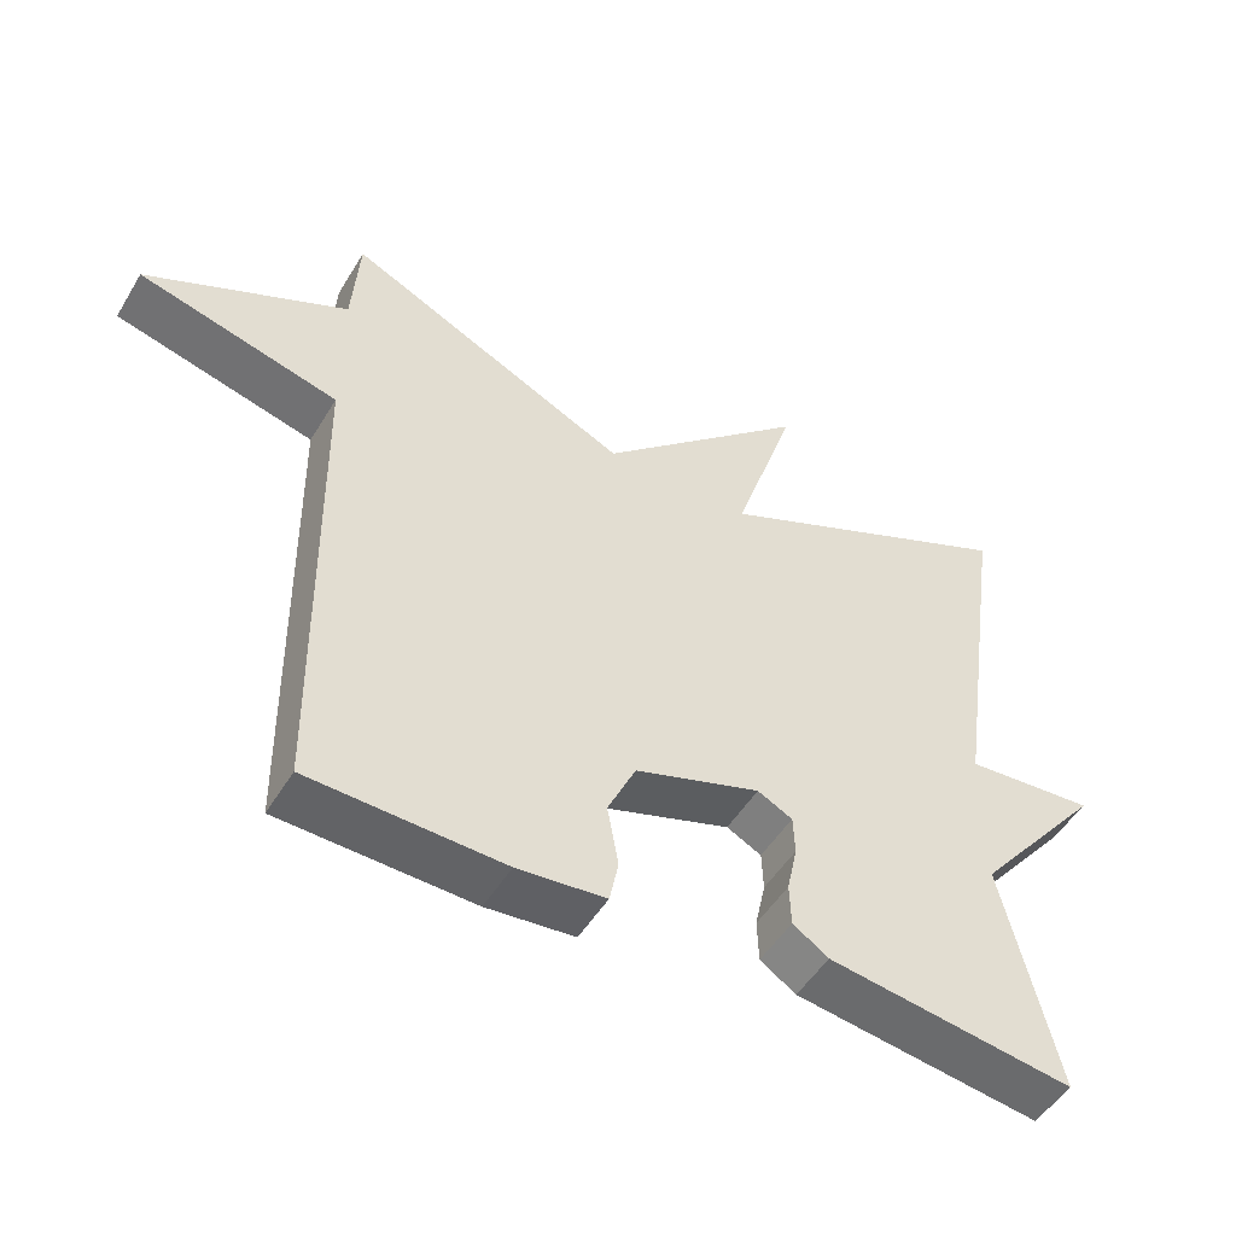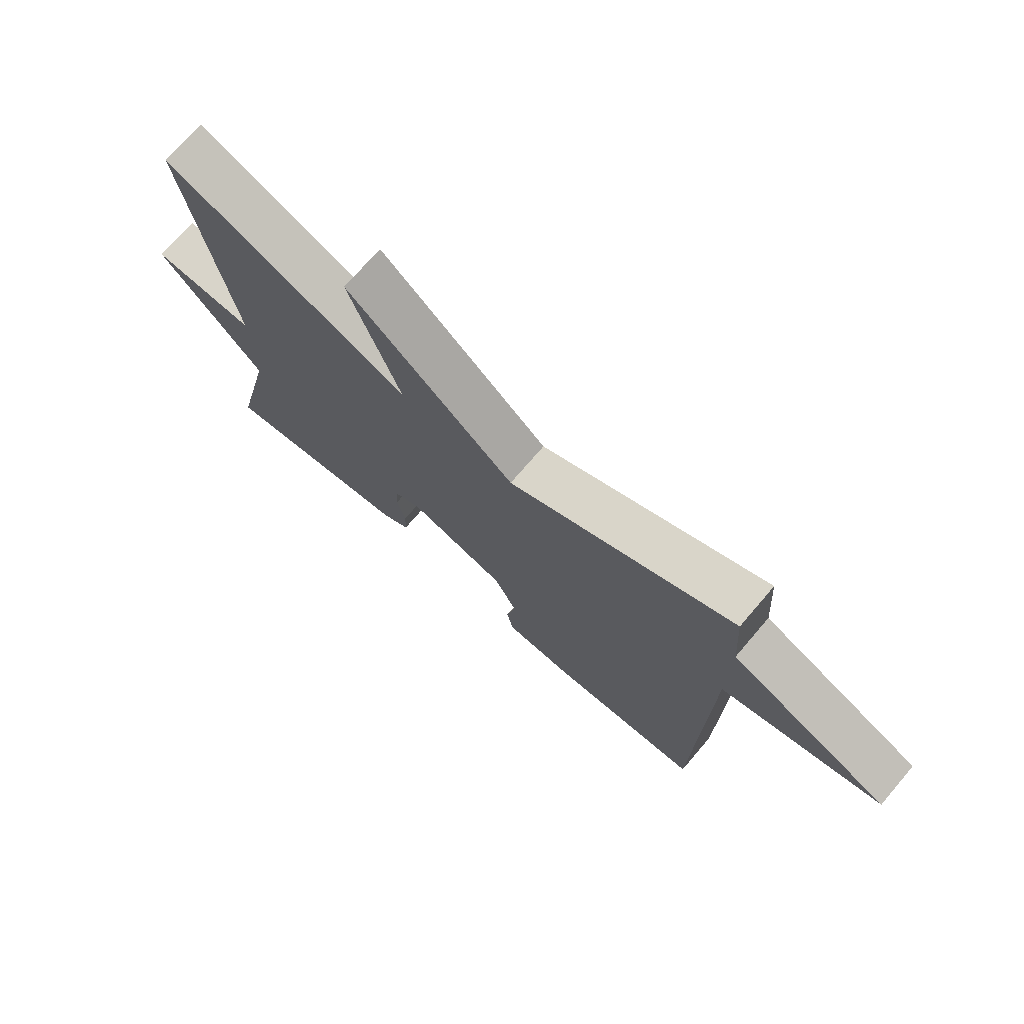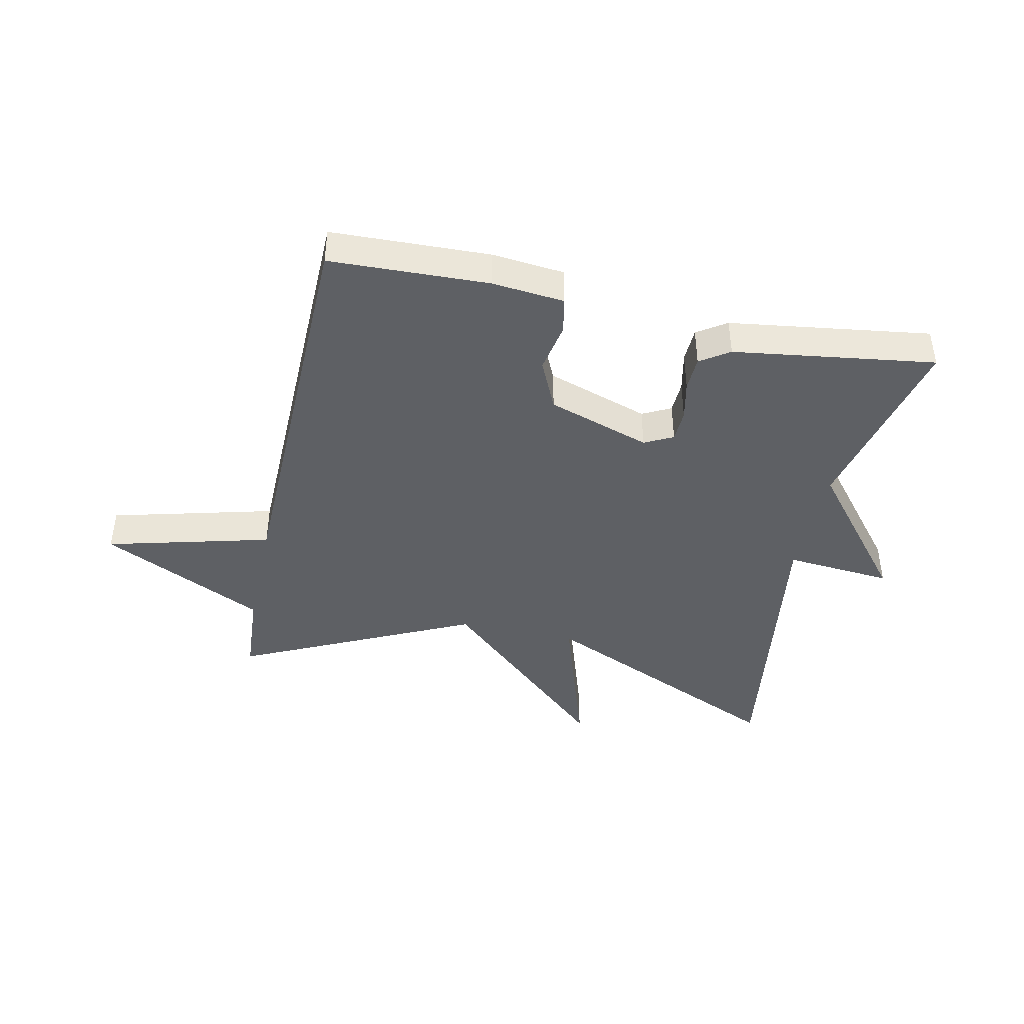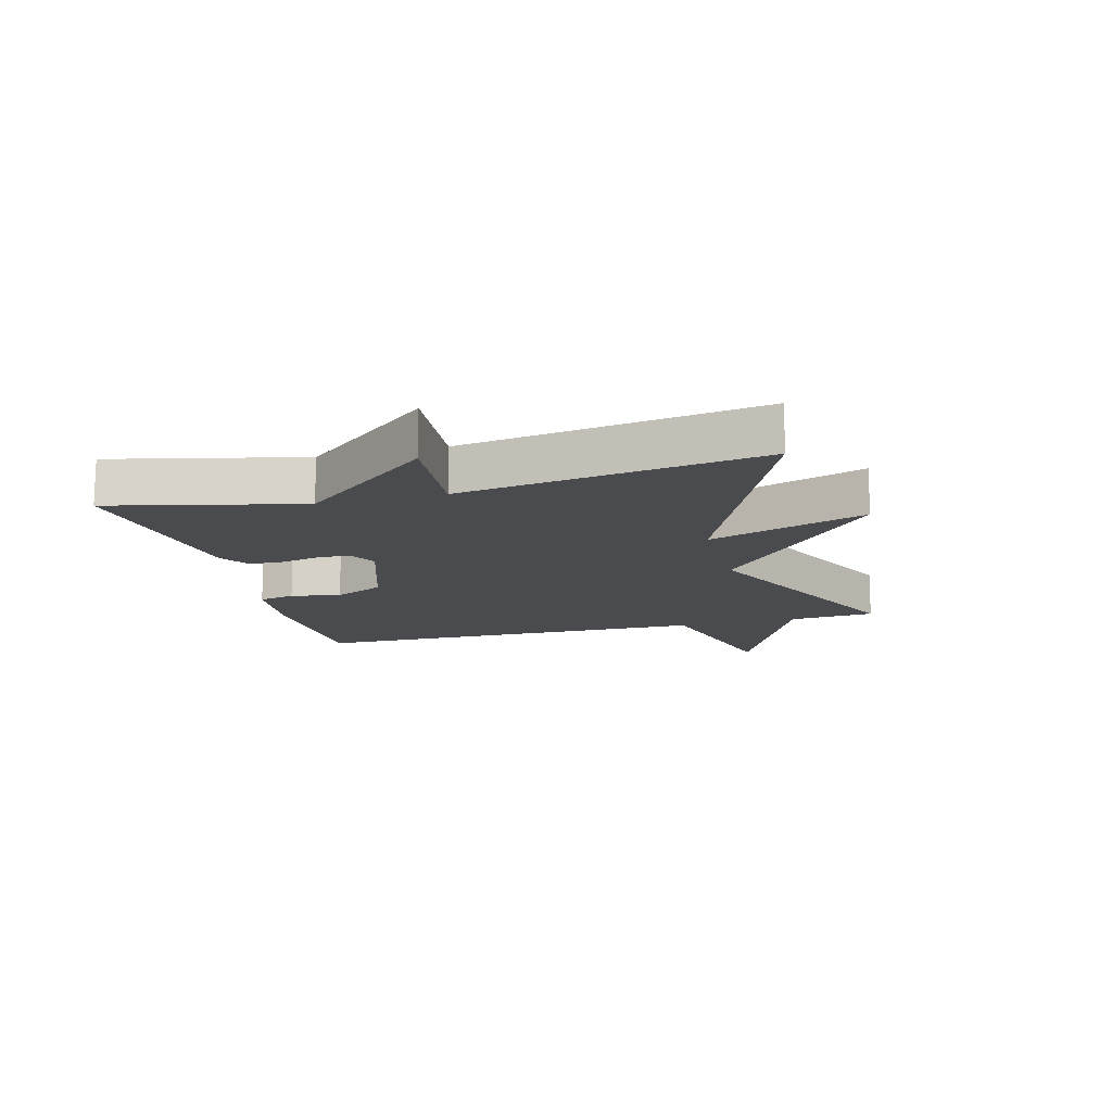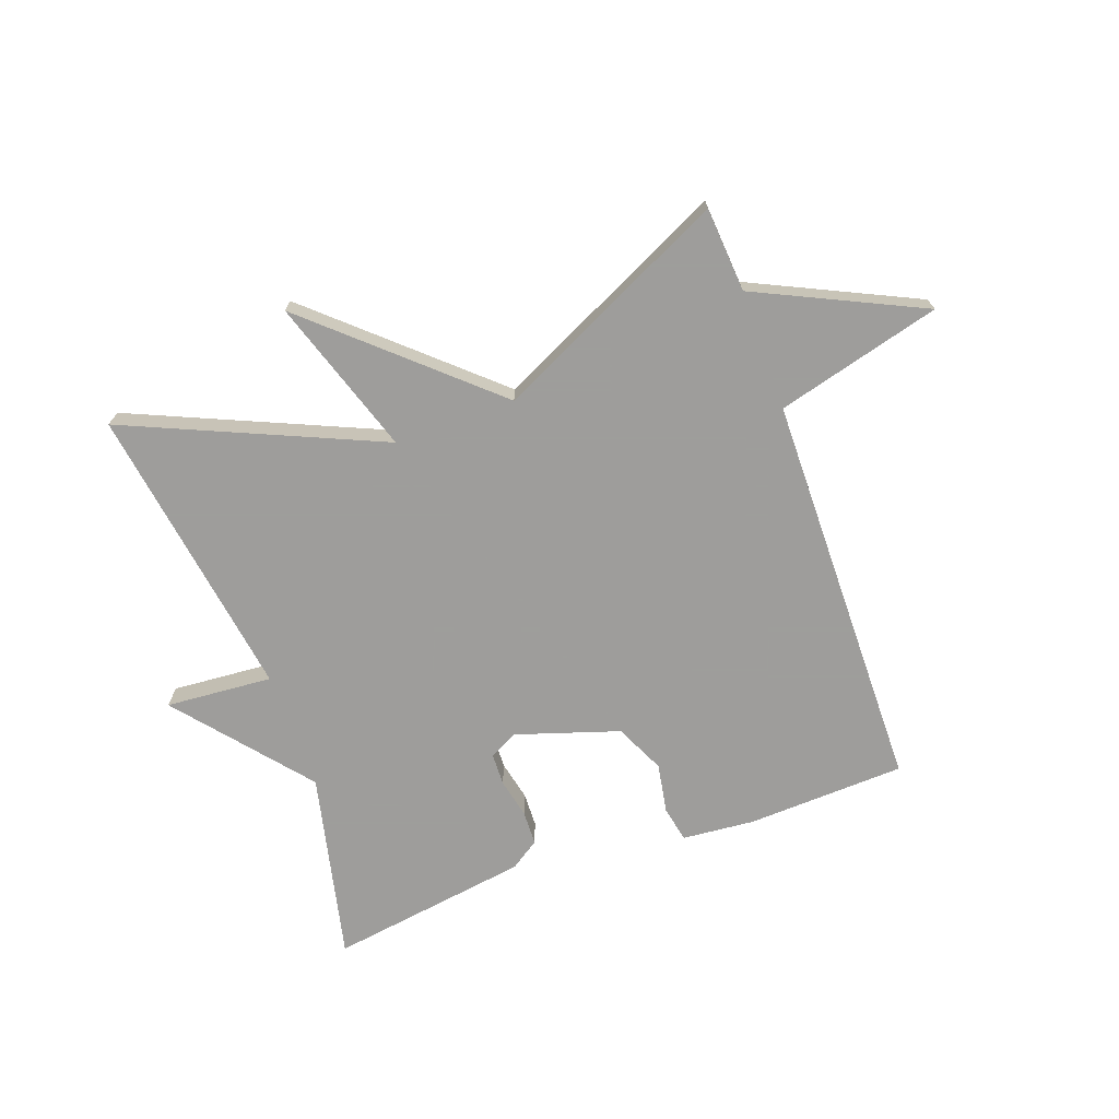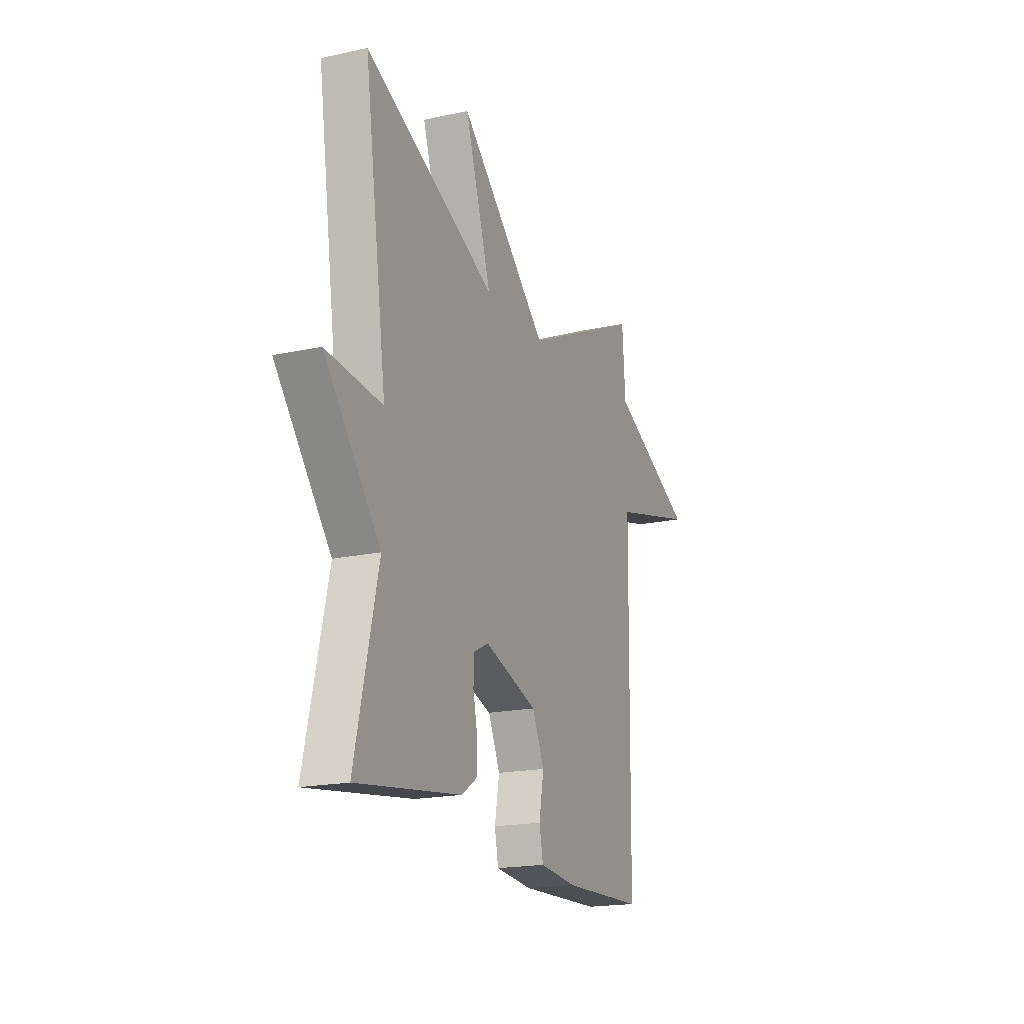
<metadata>
{"format":"obj","ext":"obj","renderer":"f3d","projection":"perspective","resolution":1024,"background":"white","views":[{"elev":-50.0,"azim":149.8,"up":"+Z"},{"elev":73.1,"azim":40.6,"up":"+Z"},{"elev":-42.8,"azim":167.7,"up":"+Y"},{"elev":-14.2,"azim":-75.2,"up":"+Y"},{"elev":-70.7,"azim":20.0,"up":"+Y"},{"elev":-18.8,"azim":-67.4,"up":"+Z"}]}
</metadata>
<code>
v -0.5 0.07 -0.5
v -0.428 0.07 -0.189
v -0.604 0.07 0.025
v -0.428 0.07 0.011
v -0.5 0.07 0.5
v -0.084 0.07 0.317
v -0.168 0.07 0.574
v 0.116 0.07 0.317
v 0.5 0.07 0.5
v 0.51 0.07 0.36
v 0.781 0.07 0.231
v 0.51 0.07 0.16
v 0.5 0.07 -0.5
v 0.239 0.07 -0.51
v 0.12 0.07 -0.499
v 0.108 0.07 -0.44
v 0.123 0.07 -0.358
v 0.085 0.07 -0.276
v -0.084 0.07 -0.221
v -0.131 0.07 -0.245
v -0.133 0.07 -0.298
v -0.119 0.07 -0.363
v -0.121 0.07 -0.42
v -0.169 0.07 -0.452
v -0.5 0 -0.5
v -0.428 0 -0.189
v -0.604 0 0.025
v -0.428 0 0.011
v -0.5 0 0.5
v -0.084 0 0.317
v -0.168 0 0.574
v 0.116 0 0.317
v 0.5 0 0.5
v 0.51 0 0.36
v 0.781 0 0.231
v 0.51 0 0.16
v 0.5 0 -0.5
v 0.239 0 -0.51
v 0.12 0 -0.499
v 0.108 0 -0.44
v 0.123 0 -0.358
v 0.085 0 -0.276
v -0.084 0 -0.221
v -0.131 0 -0.245
v -0.133 0 -0.298
v -0.119 0 -0.363
v -0.121 0 -0.42
v -0.169 0 -0.452
f 24 1 2
f 23 24 2
f 22 23 2
f 21 22 2
f 2 3 4
f 21 2 4
f 20 21 4
f 4 5 6
f 20 4 6
f 19 20 6
f 18 19 6
f 17 18 6
f 15 16 17
f 14 15 17
f 13 14 17
f 12 13 17
f 12 17 6
f 10 11 12
f 8 9 10 12
f 8 12 6
f 6 7 8
f 26 25 48
f 26 48 47
f 26 47 46
f 26 46 45
f 28 27 26
f 28 26 45
f 28 45 44
f 30 29 28
f 30 28 44
f 30 44 43
f 30 43 42
f 30 42 41
f 41 40 39
f 41 39 38
f 41 38 37
f 41 37 36
f 30 41 36
f 36 35 34
f 36 34 33 32
f 30 36 32
f 32 31 30
f 1 25 26 2
f 2 26 27 3
f 3 27 28 4
f 4 28 29 5
f 5 29 30 6
f 6 30 31 7
f 7 31 32 8
f 8 32 33 9
f 9 33 34 10
f 10 34 35 11
f 11 35 36 12
f 12 36 37 13
f 13 37 38 14
f 14 38 39 15
f 15 39 40 16
f 16 40 41 17
f 17 41 42 18
f 18 42 43 19
f 19 43 44 20
f 20 44 45 21
f 21 45 46 22
f 22 46 47 23
f 23 47 48 24
f 24 48 25 1

</code>
